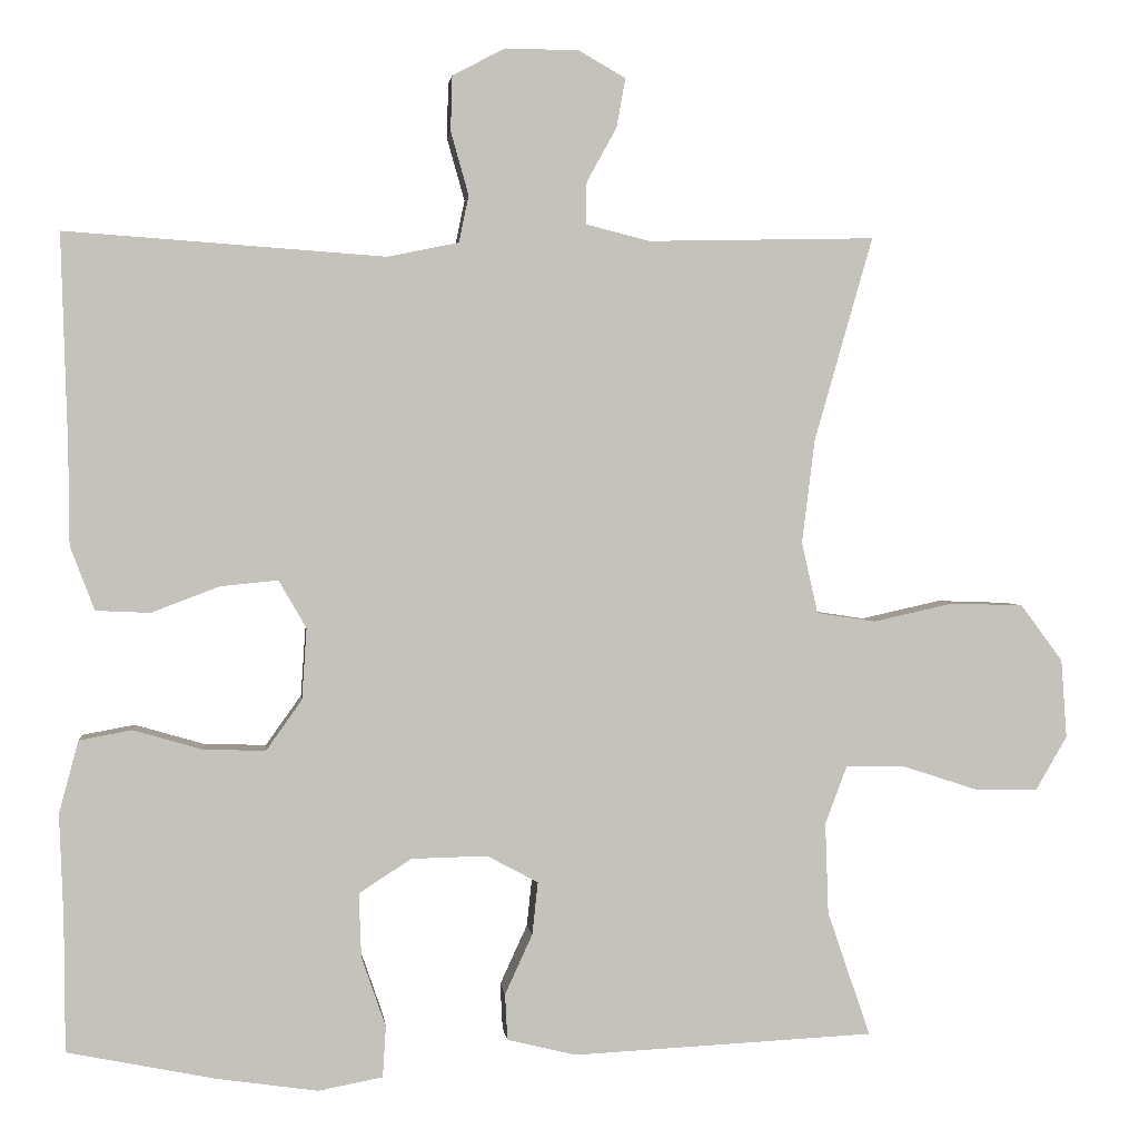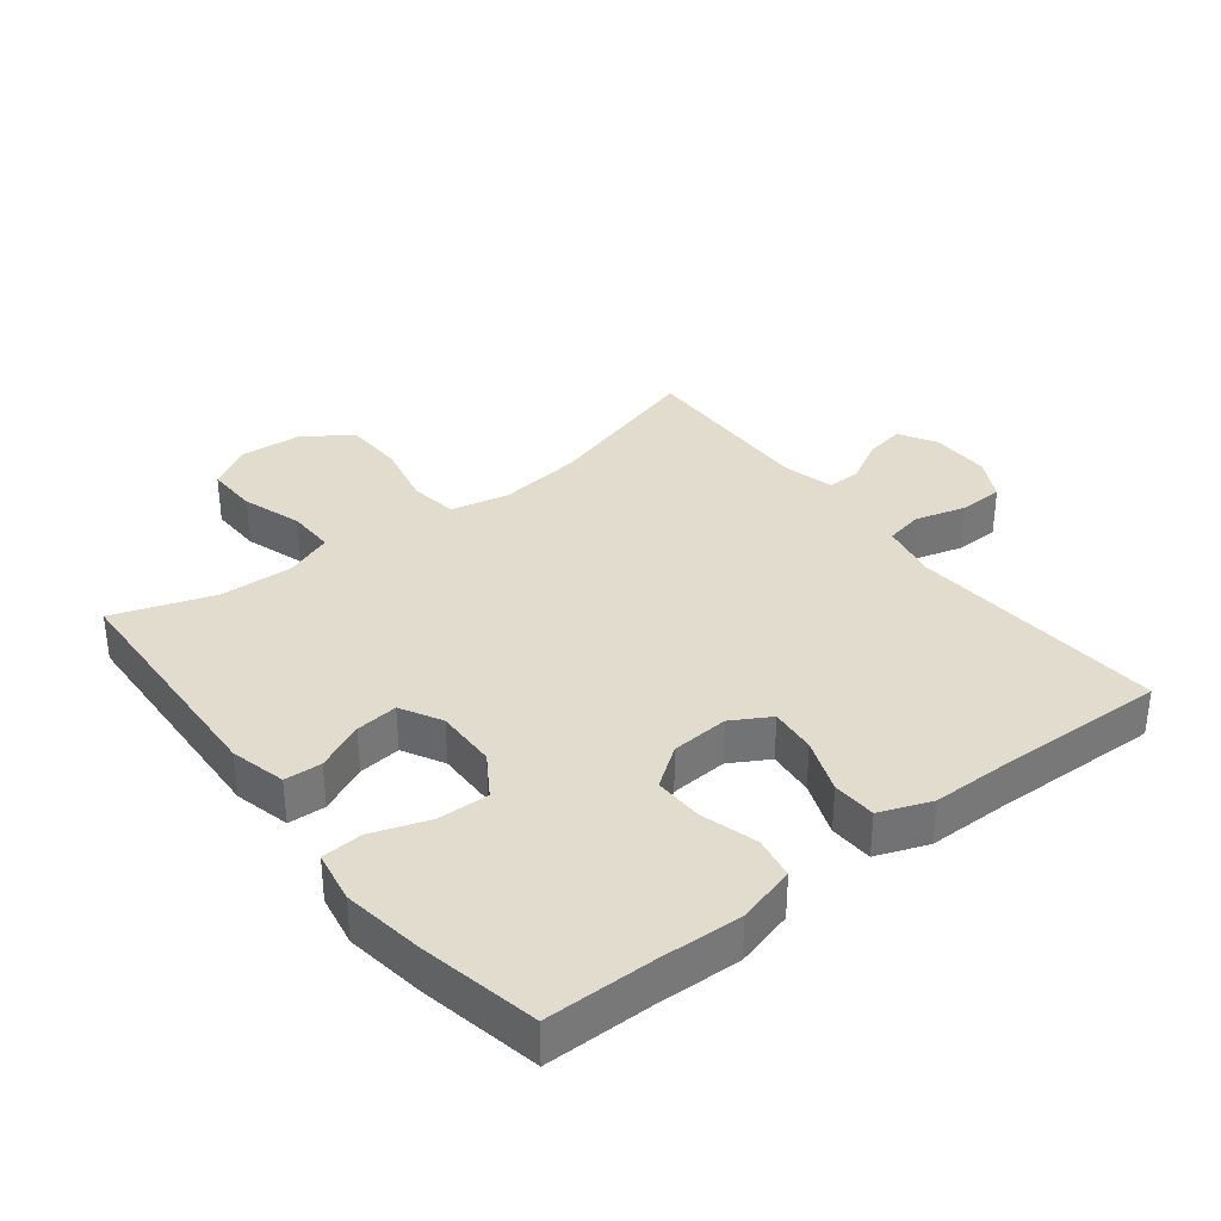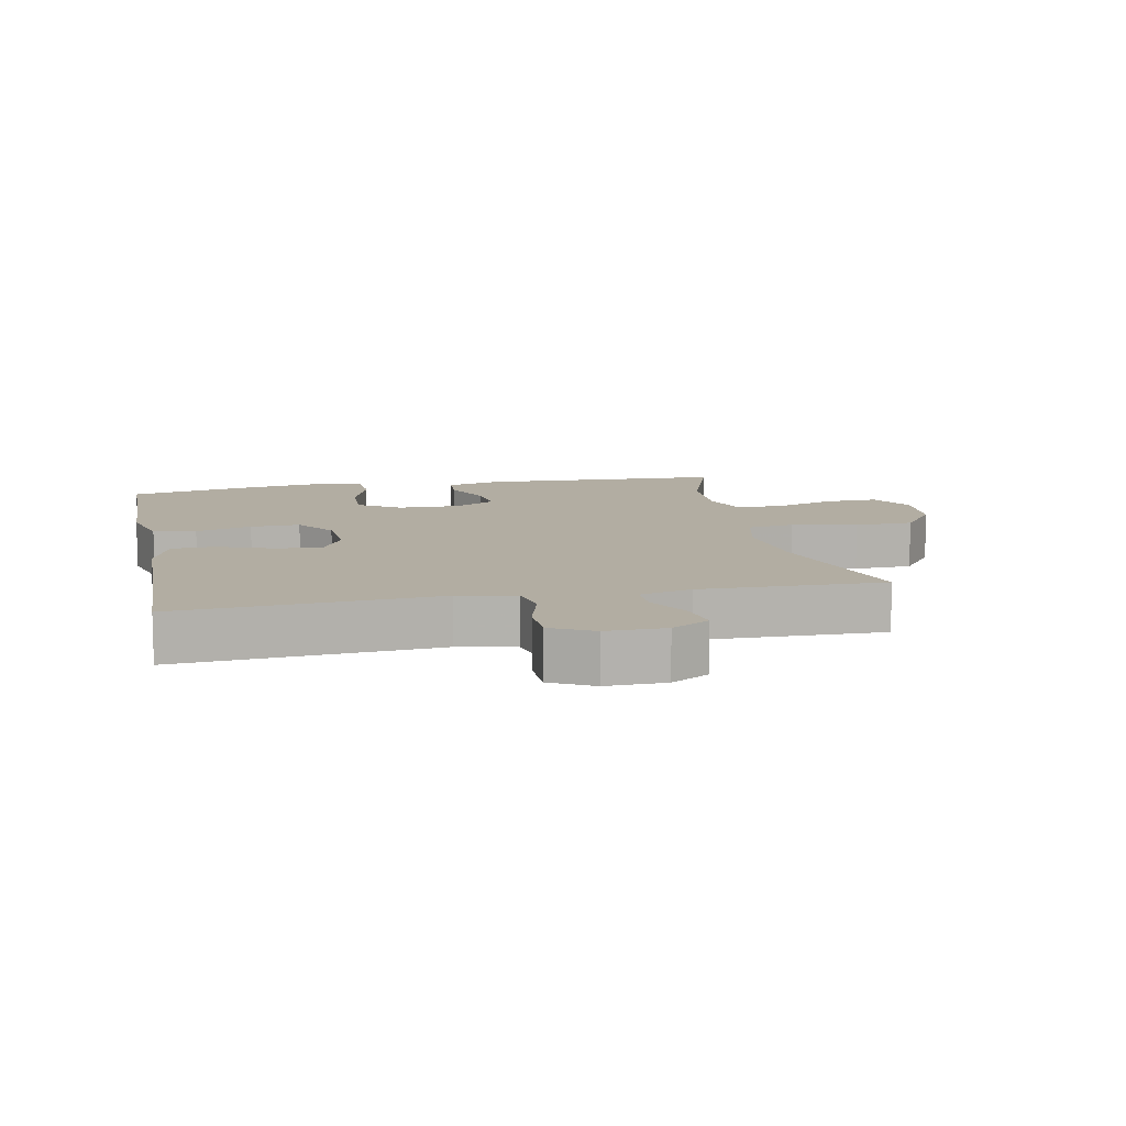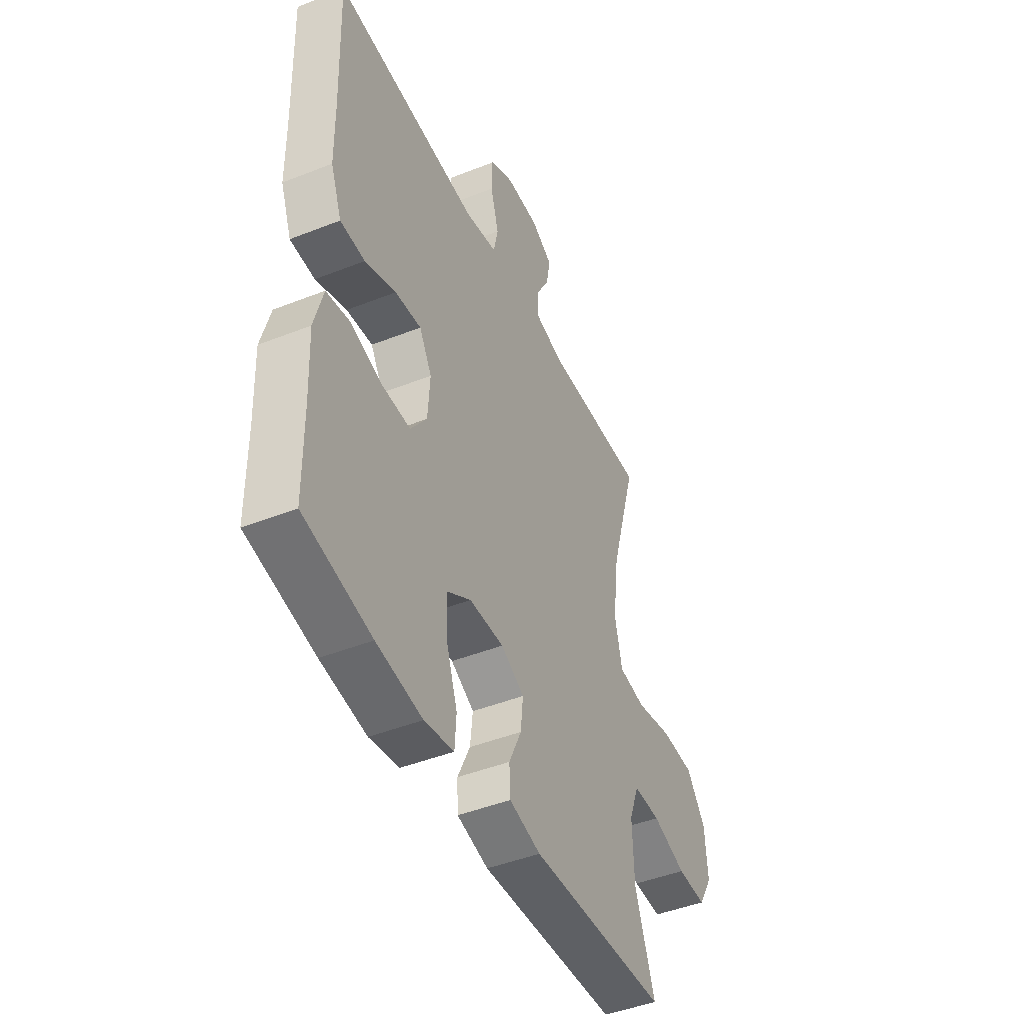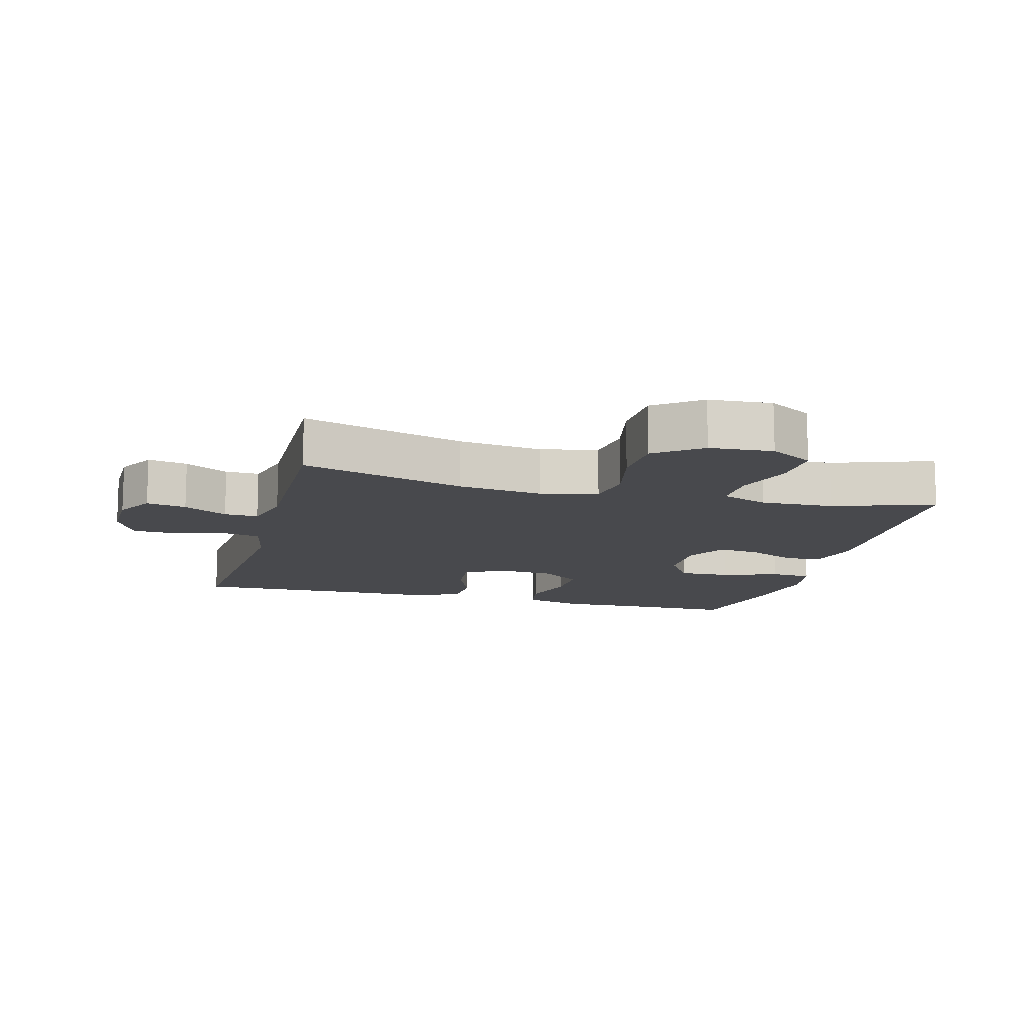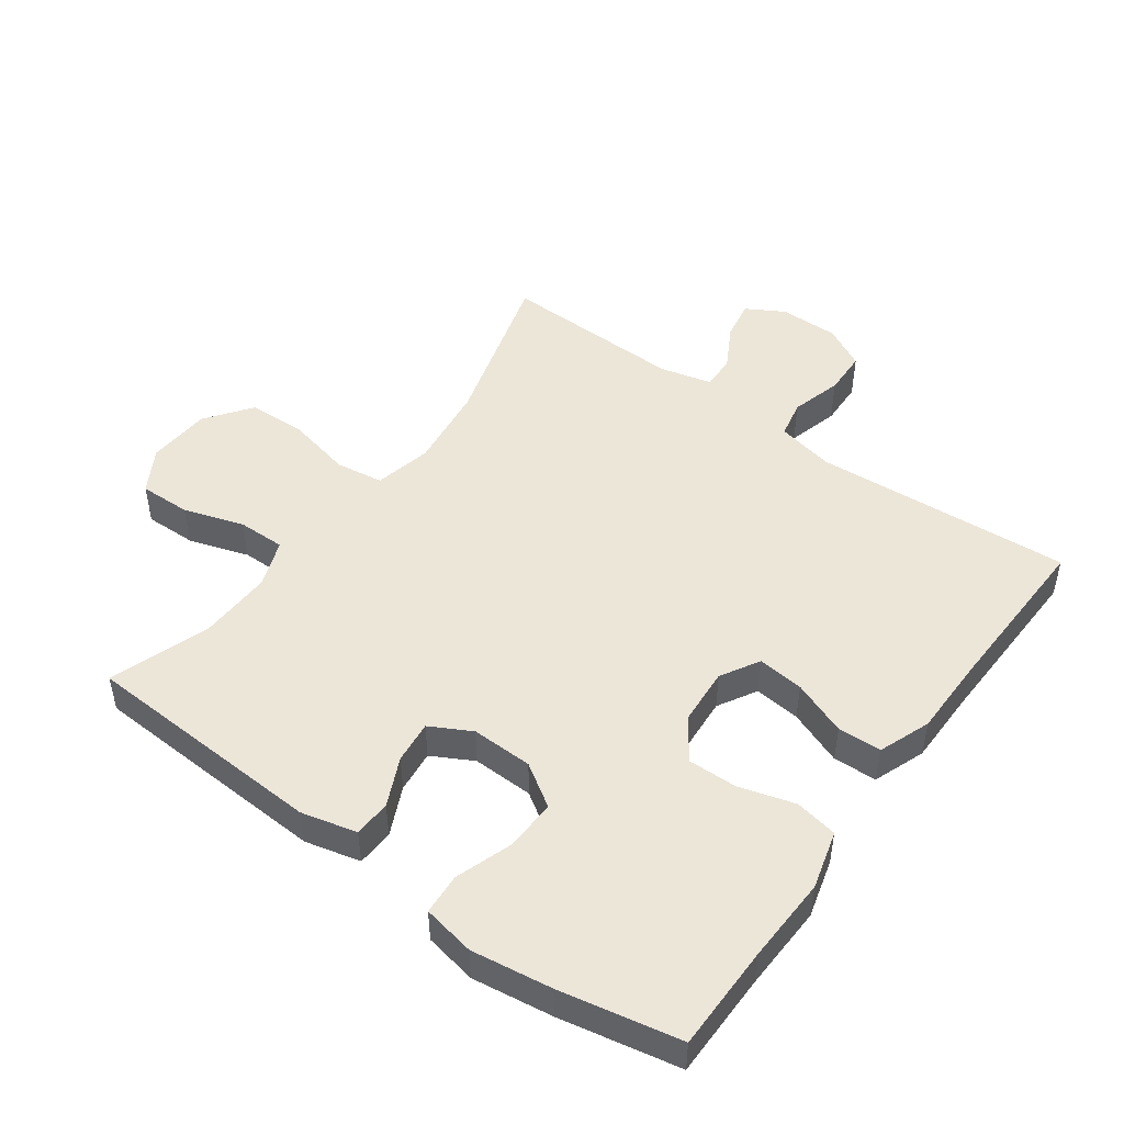
<metadata>
{"format":"obj","ext":"obj","renderer":"f3d","projection":"perspective","resolution":1024,"background":"white","views":[{"elev":2.1,"azim":-6.4,"up":"+Z"},{"elev":34.6,"azim":-128.0,"up":"+Y"},{"elev":10.6,"azim":-11.5,"up":"+Y"},{"elev":-45.5,"azim":-65.5,"up":"+Z"},{"elev":-12.5,"azim":75.0,"up":"+Y"},{"elev":48.6,"azim":-144.0,"up":"+Y"}]}
</metadata>
<code>
v -0.5 0.07 0.5
v -0.105 0.07 0.472
v -0.017 0.07 0.49
v -0.005 0.07 0.548
v -0.027 0.07 0.626
v -0.025 0.07 0.694
v 0.04 0.07 0.728
v 0.131 0.07 0.727
v 0.189 0.07 0.694
v 0.178 0.07 0.633
v 0.141 0.07 0.566
v 0.14 0.07 0.514
v 0.219 0.07 0.494
v 0.5 0.07 0.5
v 0.428 0.07 0.249
v 0.412 0.07 0.12
v 0.432 0.07 0.032
v 0.505 0.07 0.021
v 0.604 0.07 0.043
v 0.694 0.07 0.04
v 0.746 0.07 -0.03
v 0.753 0.07 -0.127
v 0.714 0.07 -0.194
v 0.635 0.07 -0.192
v 0.543 0.07 -0.162
v 0.47 0.07 -0.161
v 0.443 0.07 -0.233
v 0.447 0.07 -0.346
v 0.5 0.07 -0.5
v 0.127 0.07 -0.518
v 0.042 0.07 -0.497
v 0.039 0.07 -0.44
v 0.073 0.07 -0.366
v 0.08 0.07 -0.301
v 0.017 0.07 -0.267
v -0.077 0.07 -0.269
v -0.142 0.07 -0.311
v -0.139 0.07 -0.39
v -0.109 0.07 -0.477
v -0.113 0.07 -0.54
v -0.193 0.07 -0.555
v -0.317 0.07 -0.537
v -0.5 0.07 -0.5
v -0.501 0.07 -0.339
v -0.506 0.07 -0.207
v -0.482 0.07 -0.118
v -0.417 0.07 -0.106
v -0.331 0.07 -0.131
v -0.255 0.07 -0.133
v -0.211 0.07 -0.071
v -0.205 0.07 0.017
v -0.239 0.07 0.076
v -0.31 0.07 0.069
v -0.394 0.07 0.037
v -0.461 0.07 0.04
v -0.491 0.07 0.119
v -0.492 0.07 0.24
v -0.5 0 0.5
v -0.105 0 0.472
v -0.017 0 0.49
v -0.005 0 0.548
v -0.027 0 0.626
v -0.025 0 0.694
v 0.04 0 0.728
v 0.131 0 0.727
v 0.189 0 0.694
v 0.178 0 0.633
v 0.141 0 0.566
v 0.14 0 0.514
v 0.219 0 0.494
v 0.5 0 0.5
v 0.428 0 0.249
v 0.412 0 0.12
v 0.432 0 0.032
v 0.505 0 0.021
v 0.604 0 0.043
v 0.694 0 0.04
v 0.746 0 -0.03
v 0.753 0 -0.127
v 0.714 0 -0.194
v 0.635 0 -0.192
v 0.543 0 -0.162
v 0.47 0 -0.161
v 0.443 0 -0.233
v 0.447 0 -0.346
v 0.5 0 -0.5
v 0.127 0 -0.518
v 0.042 0 -0.497
v 0.039 0 -0.44
v 0.073 0 -0.366
v 0.08 0 -0.301
v 0.017 0 -0.267
v -0.077 0 -0.269
v -0.142 0 -0.311
v -0.139 0 -0.39
v -0.109 0 -0.477
v -0.113 0 -0.54
v -0.193 0 -0.555
v -0.317 0 -0.537
v -0.5 0 -0.5
v -0.501 0 -0.339
v -0.506 0 -0.207
v -0.482 0 -0.118
v -0.417 0 -0.106
v -0.331 0 -0.131
v -0.255 0 -0.133
v -0.211 0 -0.071
v -0.205 0 0.017
v -0.239 0 0.076
v -0.31 0 0.069
v -0.394 0 0.037
v -0.461 0 0.04
v -0.491 0 0.119
v -0.492 0 0.24
f 54 55 56 57
f 53 54 57 1
f 52 53 1 2
f 51 52 2 3
f 50 51 3
f 45 46 47 48
f 44 45 48 49
f 43 44 49
f 42 43 49 50
f 38 39 40 41
f 37 38 41 42
f 30 31 32 33
f 28 29 30 33
f 27 28 33 34
f 26 27 34 35
f 22 23 24 25
f 22 25 26
f 21 22 26
f 18 19 20 21
f 17 18 21 26
f 16 17 26 35
f 13 14 15
f 12 13 15 16
f 8 9 10 11
f 8 11 12
f 7 8 12
f 4 5 6 7
f 3 4 7 12
f 37 42 50 3
f 12 16 35 36
f 3 12 36 37
f 114 113 112 111
f 58 114 111 110
f 59 58 110 109
f 60 59 109 108
f 60 108 107
f 105 104 103 102
f 106 105 102 101
f 106 101 100
f 107 106 100 99
f 98 97 96 95
f 99 98 95 94
f 90 89 88 87
f 90 87 86 85
f 91 90 85 84
f 92 91 84 83
f 82 81 80 79
f 83 82 79
f 83 79 78
f 78 77 76 75
f 83 78 75 74
f 92 83 74 73
f 72 71 70
f 73 72 70 69
f 68 67 66 65
f 69 68 65
f 69 65 64
f 64 63 62 61
f 69 64 61 60
f 60 107 99 94
f 93 92 73 69
f 94 93 69 60
f 1 58 59 2
f 2 59 60 3
f 3 60 61 4
f 4 61 62 5
f 5 62 63 6
f 6 63 64 7
f 7 64 65 8
f 8 65 66 9
f 9 66 67 10
f 10 67 68 11
f 11 68 69 12
f 12 69 70 13
f 13 70 71 14
f 14 71 72 15
f 15 72 73 16
f 16 73 74 17
f 17 74 75 18
f 18 75 76 19
f 19 76 77 20
f 20 77 78 21
f 21 78 79 22
f 22 79 80 23
f 23 80 81 24
f 24 81 82 25
f 25 82 83 26
f 26 83 84 27
f 27 84 85 28
f 28 85 86 29
f 29 86 87 30
f 30 87 88 31
f 31 88 89 32
f 32 89 90 33
f 33 90 91 34
f 34 91 92 35
f 35 92 93 36
f 36 93 94 37
f 37 94 95 38
f 38 95 96 39
f 39 96 97 40
f 40 97 98 41
f 41 98 99 42
f 42 99 100 43
f 43 100 101 44
f 44 101 102 45
f 45 102 103 46
f 46 103 104 47
f 47 104 105 48
f 48 105 106 49
f 49 106 107 50
f 50 107 108 51
f 51 108 109 52
f 52 109 110 53
f 53 110 111 54
f 54 111 112 55
f 55 112 113 56
f 56 113 114 57
f 57 114 58 1

</code>
